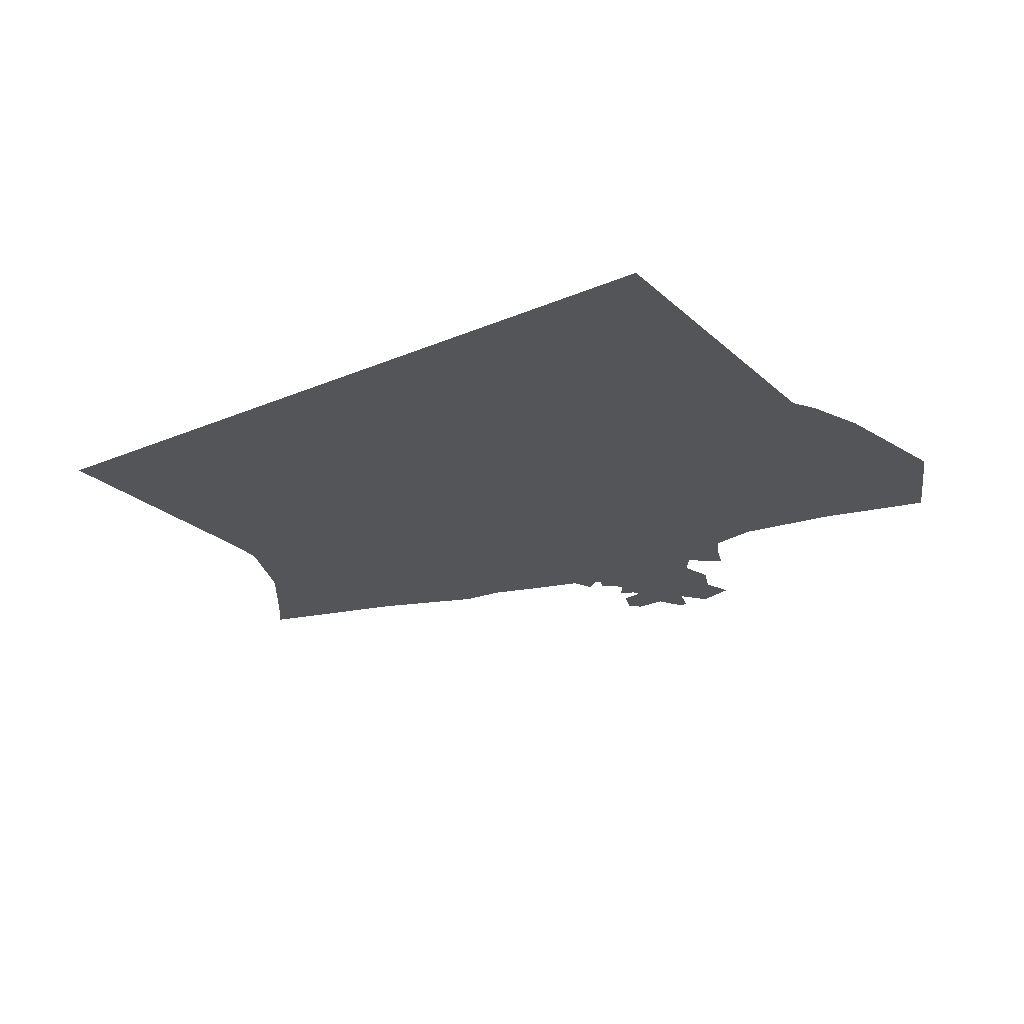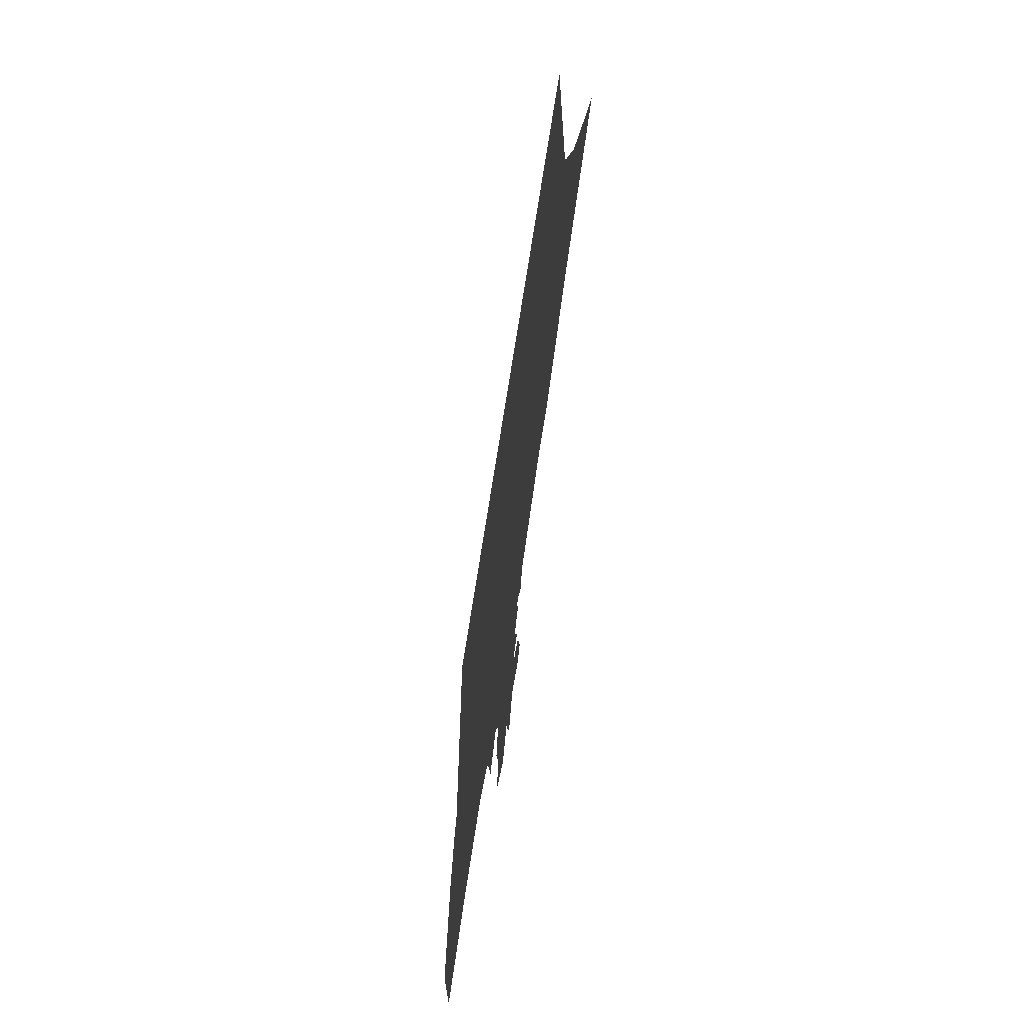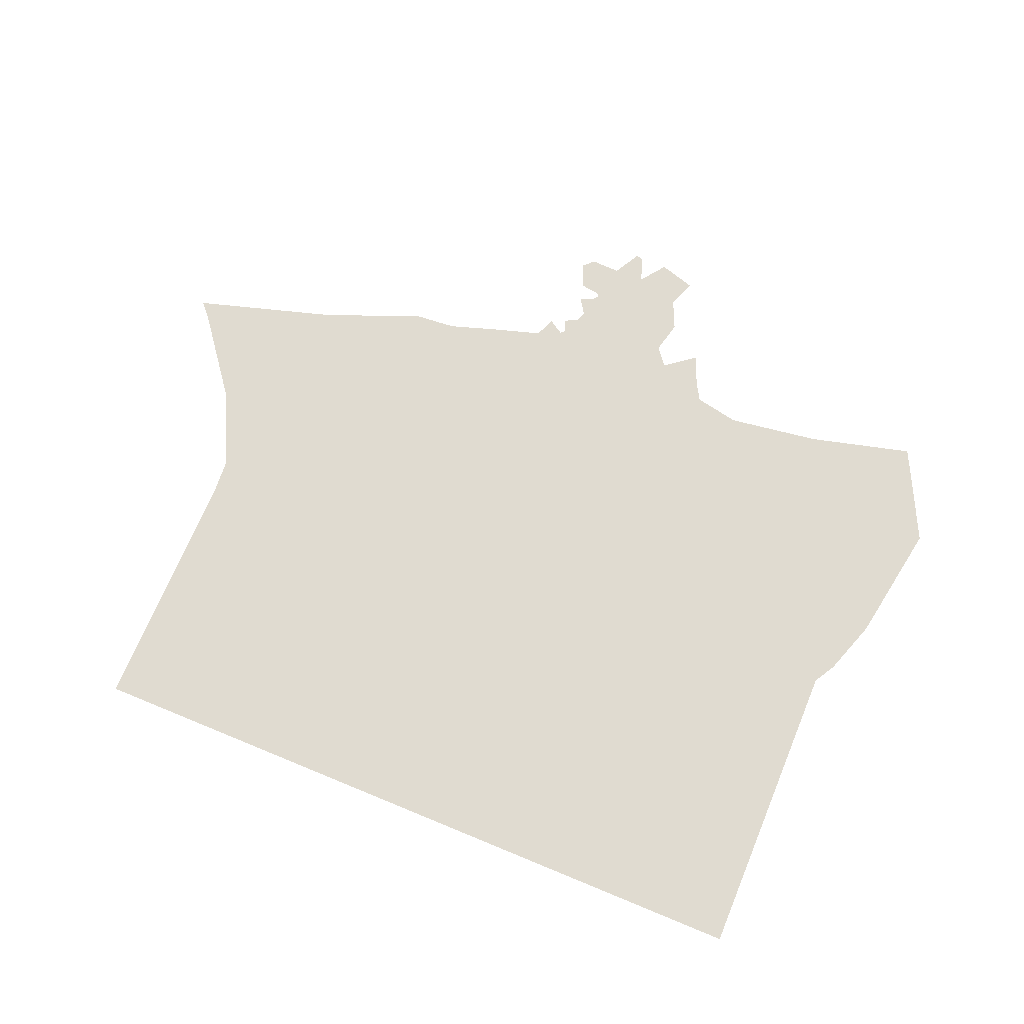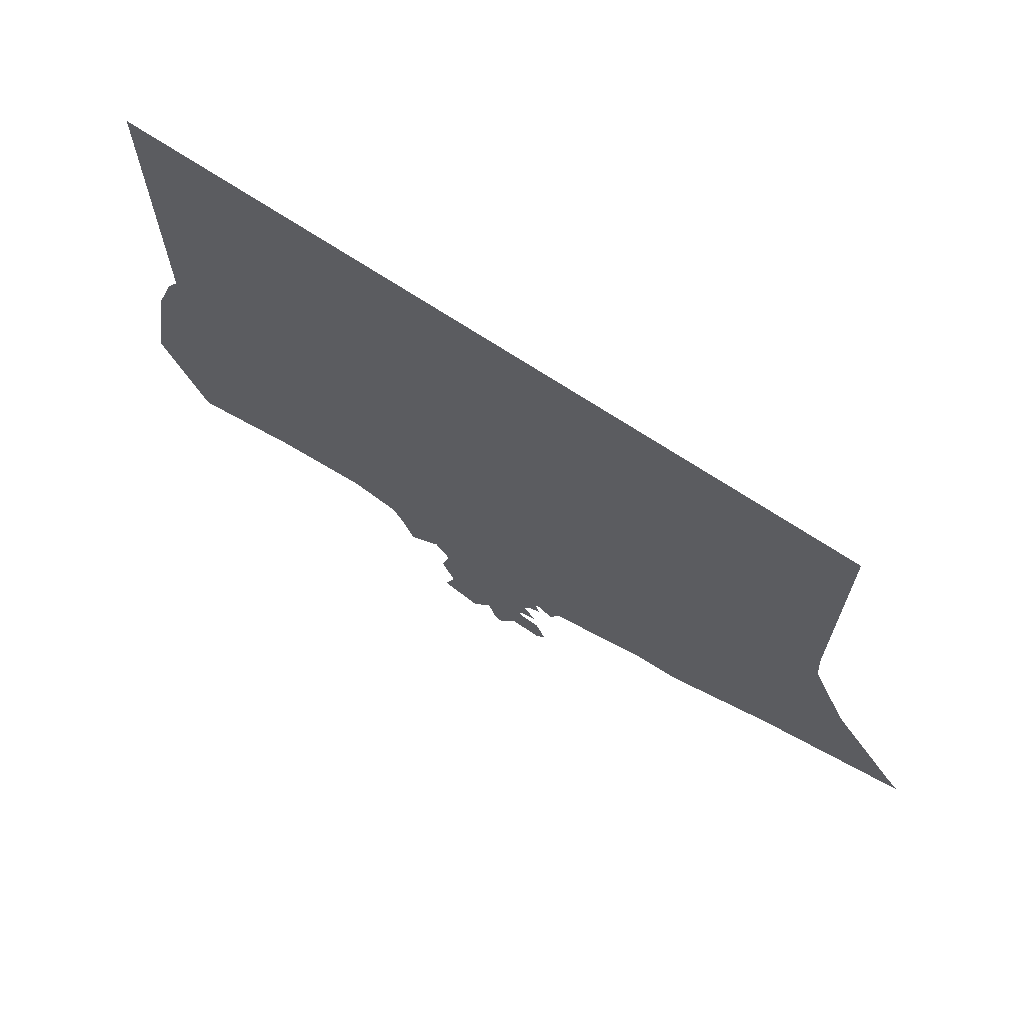
<metadata>
{"format":"obj","ext":"obj","renderer":"f3d","projection":"perspective","resolution":1024,"background":"white","views":[{"elev":-24.6,"azim":34.9,"up":"+Y"},{"elev":-63.3,"azim":-98.6,"up":"+Z"},{"elev":70.1,"azim":22.5,"up":"+Y"},{"elev":69.4,"azim":-146.4,"up":"+Z"}]}
</metadata>
<code>
g polySurface9
v -0.7654 -0.003999 -2.728
v -0.7446 -0.003999 -2.864
v -0.6156 -0.003999 -2.777
v 0.2593 -0.003999 -2.826
v 0.5328 -0.003999 -2.798
v -0.06912 -0.003999 -2.57
v 0.5328 -0.003999 -2.798
v 0.2593 -0.003999 -2.826
v 0.4769 -0.003999 -2.957
v 0.2808 -0.003999 -1.784
v -0.008724 -0.003999 -1.897
v 0.3737 -0.003999 -2.117
v 0.1744 -0.003999 -1.439
v 0.08863 -0.003999 -1.538
v 0.2808 -0.003999 -1.784
v -0.3739 -0.003999 -1.666
v -0.3894 -0.003999 1.598
v -0.4241 -0.003999 -1.58
v -0.2755 -0.003999 -1.513
v -0.3894 -0.003999 1.598
v -0.3443 -0.003999 -1.636
v 0.131 -0.003999 -1.31
v 0.09033 -0.003999 1.598
v 0.04964 -0.003999 -1.444
v 1.036 -0.003999 -2.483
v 0.8682 -0.003999 -1.998
v 0.3737 -0.003999 -2.117
v 0.6311 -0.003999 -2.595
v 0.3737 -0.003999 -2.117
v -0.06912 -0.003999 -2.57
v 0.5328 -0.003999 -2.798
v 0.6311 -0.003999 -2.595
v -1.18 -0.003999 -2.569
v -0.7654 -0.003999 -2.728
v -0.6256 -0.003999 -2.219
v -0.941 -0.003999 -2.166
v -0.7654 -0.003999 -2.728
v -0.6156 -0.003999 -2.777
v -0.3286 -0.003999 -2.313
v -0.6256 -0.003999 -2.219
v -0.6156 -0.003999 -2.777
v -0.5469 -0.003999 -2.84
v -0.06912 -0.003999 -2.57
v -0.3286 -0.003999 -2.313
v -0.5469 -0.003999 -2.84
v -0.5949 -0.003999 -2.948
v -0.4905 -0.003999 -3.009
v -0.06912 -0.003999 -2.57
v 0.03855 -0.003999 -3.028
v 0.2593 -0.003999 -2.826
v -0.06912 -0.003999 -2.57
v -0.4905 -0.003999 -3.009
v -0.1926 -0.003999 -3.149
v -0.4513 -0.003999 -3.106
v -0.5228 -0.003999 -3.243
v -0.4252 -0.003999 -3.262
v -0.1926 -0.003999 -3.149
v 0.03855 -0.003999 -3.028
v -0.4905 -0.003999 -3.009
v -0.4513 -0.003999 -3.106
v -0.411 -0.003999 -3.405
v -0.5523 -0.003999 -3.417
v -0.5813 -0.003999 -3.523
v -0.3633 -0.003999 -3.574
v -0.5457 -0.003999 -3.562
v -0.3633 -0.003999 -3.574
v -0.3047 -0.003999 -3.743
v -0.269 -0.003999 -3.715
v -0.2815 -0.003999 -3.561
v -0.194 -0.003999 -3.56
v -0.3857 -0.003999 -3.329
v -0.411 -0.003999 -3.405
v -0.2937 -0.003999 -3.407
v -0.1516 -0.003999 -3.408
v -0.1607 -0.003999 -3.292
v -0.4252 -0.003999 -3.262
v -0.1926 -0.003999 -3.149
v -0.1516 -0.003999 -3.408
v 0.05621 -0.003999 -3.644
v 0.02277 -0.003999 -3.469
v -0.03918 -0.003999 -3.745
v -0.194 -0.003999 -3.56
v 0.02277 -0.003999 -3.469
v -0.1607 -0.003999 -3.292
v -0.1516 -0.003999 -3.408
v 0.1105 -0.003999 -3.293
v -0.1926 -0.003999 -3.149
v 0.03855 -0.003999 -3.028
v -0.941 -0.003999 -2.166
v -0.6256 -0.003999 -2.219
v -0.4346 -0.003999 -1.662
v -0.5451 -0.003999 -1.622
v -0.6256 -0.003999 -2.219
v -0.3286 -0.003999 -2.313
v -0.3655 -0.003999 -1.754
v -0.4346 -0.003999 -1.662
v -0.3286 -0.003999 -2.313
v -0.06912 -0.003999 -2.57
v 0.3737 -0.003999 -2.117
v -0.008724 -0.003999 -1.897
v -0.2632 -0.003999 -1.742
v -0.3655 -0.003999 -1.754
v -0.3286 -0.003999 -2.313
v -0.008724 -0.003999 -1.897
v -0.008724 -0.003999 -1.897
v -0.07854 -0.003999 -1.524
v -0.2254 -0.003999 -1.574
v -0.2632 -0.003999 -1.742
v -0.008724 -0.003999 -1.897
v 0.2808 -0.003999 -1.784
v 0.08863 -0.003999 -1.538
v -0.07854 -0.003999 -1.524
v 0.8205 -0.003999 -1.628
v 0.7954 -0.003999 -1.358
v 0.1744 -0.003999 -1.439
v 0.2808 -0.003999 -1.784
v 0.2808 -0.003999 -1.784
v 0.3737 -0.003999 -2.117
v 0.8682 -0.003999 -1.998
v 0.8205 -0.003999 -1.628
v 1.809 -0.003999 -2.583
v 1.851 -0.003999 -1.984
v 0.8682 -0.003999 -1.998
v 1.036 -0.003999 -2.483
v 1.851 -0.003999 -1.984
v 1.729 -0.003999 -1.447
v 0.8205 -0.003999 -1.628
v 0.8682 -0.003999 -1.998
v 0.7954 -0.003999 -1.358
v 0.8205 -0.003999 -1.628
v 1.729 -0.003999 -1.447
v 1.628 -0.003999 -1.089
v -1.395 -0.003999 -1.715
v -1.38 -0.003999 -2.13
v -0.941 -0.003999 -2.166
v -0.5451 -0.003999 -1.622
v -1.38 -0.003999 -2.13
v -1.395 -0.003999 -1.715
v -1.622 -0.003999 -1.642
v -1.757 -0.003999 -1.996
v -1.38 -0.003999 -2.13
v -1.757 -0.003999 -1.996
v -1.841 -0.003999 -2.427
v -1.531 -0.003999 -2.428
v -0.941 -0.003999 -2.166
v -1.38 -0.003999 -2.13
v -1.531 -0.003999 -2.428
v -1.18 -0.003999 -2.569
v -1.841 -0.003999 -2.427
v -1.757 -0.003999 -1.996
v -2.566 -0.003999 -1.653
v -2.614 -0.003999 -2.133
v -2.153 -0.003999 -0.9024
v -2.566 -0.003999 -1.653
v -1.757 -0.003999 -1.996
v -1.622 -0.003999 -1.642
v 1.851 -0.003999 -1.984
v 1.809 -0.003999 -2.583
v 2.638 -0.003999 -2.829
v 2.922 -0.003999 -2.243
v 1.729 -0.003999 -1.447
v 1.851 -0.003999 -1.984
v 2.922 -0.003999 -2.243
v 2.759 -0.003999 -1.3
v 1.628 -0.003999 -1.089
v 1.729 -0.003999 -1.447
v 2.759 -0.003999 -1.3
v 2.613 -0.003999 -0.8766
v -3.156 -0.003999 -1.16
v -3.644 -0.003999 -1.799
v -2.614 -0.003999 -2.133
v -2.566 -0.003999 -1.653
v -3.156 -0.003999 -1.16
v -2.566 -0.003999 -1.653
v -2.153 -0.003999 -0.9024
v -2.889 -0.003999 -0.5779
v -0.411 -0.003999 -3.405
v -0.3633 -0.003999 -3.574
v -0.2815 -0.003999 -3.561
v -0.2937 -0.003999 -3.407
v -0.1516 -0.003999 -3.408
v -0.194 -0.003999 -3.56
v 0.6311 -0.003999 -2.595
v 0.7179 -0.003999 -2.732
v 1.064 -0.003999 -2.663
v 1.036 -0.003999 -2.483
v 0.5328 -0.003999 -2.798
v 0.6348 -0.003999 -2.876
v 0.7179 -0.003999 -2.732
v 0.6311 -0.003999 -2.595
v -1.18 -0.003999 -2.569
v -1.229 -0.003999 -2.668
v -0.8423 -0.003999 -2.785
v -0.7654 -0.003999 -2.728
v -0.7446 -0.003999 -2.864
v -0.7792 -0.003999 -2.942
v -0.6624 -0.003999 -2.866
v -0.6156 -0.003999 -2.777
v -0.7654 -0.003999 -2.728
v -0.8423 -0.003999 -2.785
v -0.7792 -0.003999 -2.942
v -0.7446 -0.003999 -2.864
v -0.6156 -0.003999 -2.777
v -0.6624 -0.003999 -2.866
v -0.633 -0.003999 -2.892
v -0.5469 -0.003999 -2.84
v -0.5949 -0.003999 -2.948
v -0.6679 -0.003999 -2.99
v -0.5702 -0.003999 -3.044
v -0.4905 -0.003999 -3.009
v -0.5469 -0.003999 -2.84
v -0.633 -0.003999 -2.892
v -0.6679 -0.003999 -2.99
v -0.5949 -0.003999 -2.948
v 0.03855 -0.003999 -3.028
v 0.2018 -0.003999 -3.061
v 0.312 -0.003999 -2.922
v 0.2593 -0.003999 -2.826
v 0.4769 -0.003999 -2.957
v 0.5428 -0.003999 -3.102
v 0.6348 -0.003999 -2.876
v 0.5328 -0.003999 -2.798
v 0.2593 -0.003999 -2.826
v 0.312 -0.003999 -2.922
v 0.5428 -0.003999 -3.102
v 0.4769 -0.003999 -2.957
v -0.5228 -0.003999 -3.243
v -0.6225 -0.003999 -3.248
v -0.5158 -0.003999 -3.291
v -0.4252 -0.003999 -3.262
v -0.4513 -0.003999 -3.106
v -0.5387 -0.003999 -3.121
v -0.6225 -0.003999 -3.248
v -0.5228 -0.003999 -3.243
v -0.4905 -0.003999 -3.009
v -0.5702 -0.003999 -3.044
v -0.5387 -0.003999 -3.121
v -0.4513 -0.003999 -3.106
v -0.5457 -0.003999 -3.562
v -0.649 -0.003999 -3.642
v -0.4219 -0.003999 -3.634
v -0.3633 -0.003999 -3.574
v -0.5813 -0.003999 -3.523
v -0.7269 -0.003999 -3.562
v -0.649 -0.003999 -3.642
v -0.5457 -0.003999 -3.562
v -0.411 -0.003999 -3.405
v -0.5052 -0.003999 -3.358
v -0.6516 -0.003999 -3.377
v -0.5523 -0.003999 -3.417
v -0.3047 -0.003999 -3.743
v -0.3052 -0.003999 -3.846
v -0.249 -0.003999 -3.829
v -0.269 -0.003999 -3.715
v -0.194 -0.003999 -3.56
v -0.187 -0.003999 -3.635
v -0.3633 -0.003999 -3.574
v -0.4219 -0.003999 -3.634
v -0.3052 -0.003999 -3.846
v -0.3047 -0.003999 -3.743
v -0.3857 -0.003999 -3.329
v -0.4827 -0.003999 -3.33
v -0.5052 -0.003999 -3.358
v -0.411 -0.003999 -3.405
v 0.05621 -0.003999 -3.644
v 0.2398 -0.003999 -3.748
v 0.1635 -0.003999 -3.53
v 0.02277 -0.003999 -3.469
v -0.194 -0.003999 -3.56
v -0.187 -0.003999 -3.635
v -0.03868 -0.003999 -3.834
v -0.03918 -0.003999 -3.745
v 0.1105 -0.003999 -3.293
v 0.2609 -0.003999 -3.309
v 0.2018 -0.003999 -3.061
v 0.03855 -0.003999 -3.028
v -0.4346 -0.003999 -1.662
v -0.4241 -0.003999 -1.58
v -0.5293 -0.003999 -1.485
v -0.5451 -0.003999 -1.622
v -0.3655 -0.003999 -1.754
v -0.3739 -0.003999 -1.666
v -0.4241 -0.003999 -1.58
v -0.4346 -0.003999 -1.662
v -0.2632 -0.003999 -1.742
v -0.3443 -0.003999 -1.636
v -0.3739 -0.003999 -1.666
v -0.3655 -0.003999 -1.754
v -0.2254 -0.003999 -1.574
v -0.2755 -0.003999 -1.513
v -0.3443 -0.003999 -1.636
v -0.2632 -0.003999 -1.742
v -0.07854 -0.003999 -1.524
v -0.1137 -0.003999 -1.44
v -0.2755 -0.003999 -1.513
v -0.2254 -0.003999 -1.574
v 0.08863 -0.003999 -1.538
v 0.04964 -0.003999 -1.444
v -0.1137 -0.003999 -1.44
v -0.07854 -0.003999 -1.524
v 0.1744 -0.003999 -1.439
v 0.131 -0.003999 -1.31
v 0.04964 -0.003999 -1.444
v 0.08863 -0.003999 -1.538
v 0.7954 -0.003999 -1.358
v 0.7697 -0.003999 -1.23
v 0.131 -0.003999 -1.31
v 0.1744 -0.003999 -1.439
v 1.036 -0.003999 -2.483
v 1.064 -0.003999 -2.663
v 1.775 -0.003999 -2.764
v 1.809 -0.003999 -2.583
v 1.628 -0.003999 -1.089
v 1.575 -0.003999 -0.9008
v 0.7697 -0.003999 -1.23
v 0.7954 -0.003999 -1.358
v -0.5451 -0.003999 -1.622
v -0.5293 -0.003999 -1.485
v -1.367 -0.003999 -1.571
v -1.395 -0.003999 -1.715
v -1.395 -0.003999 -1.715
v -1.367 -0.003999 -1.571
v -1.571 -0.003999 -1.505
v -1.622 -0.003999 -1.642
v -1.841 -0.003999 -2.427
v -1.9 -0.003999 -2.529
v -1.584 -0.003999 -2.553
v -1.531 -0.003999 -2.428
v -1.531 -0.003999 -2.428
v -1.584 -0.003999 -2.553
v -1.229 -0.003999 -2.668
v -1.18 -0.003999 -2.569
v -2.614 -0.003999 -2.133
v -2.652 -0.003999 -2.23
v -1.9 -0.003999 -2.529
v -1.841 -0.003999 -2.427
v -1.622 -0.003999 -1.642
v -1.571 -0.003999 -1.505
v -2.083 -0.003999 -0.7547
v -2.153 -0.003999 -0.9024
v 1.809 -0.003999 -2.583
v 1.775 -0.003999 -2.764
v 2.567 -0.003999 -2.967
v 2.638 -0.003999 -2.829
v 2.613 -0.003999 -0.8766
v 2.516 -0.003999 -0.7116
v 1.575 -0.003999 -0.9008
v 1.628 -0.003999 -1.089
v -3.644 -0.003999 -1.799
v -3.743 -0.003999 -1.909
v -2.652 -0.003999 -2.23
v -2.614 -0.003999 -2.133
v -2.153 -0.003999 -0.9024
v -2.083 -0.003999 -0.7547
v -2.871 -0.003999 -0.335
v -2.889 -0.003999 -0.5779
v -0.03918 -0.003999 -3.745
v -0.03868 -0.003999 -3.834
v 0.2398 -0.003999 -3.748
v 0.05621 -0.003999 -3.644
v -0.5523 -0.003999 -3.417
v -0.6516 -0.003999 -3.377
v -0.7269 -0.003999 -3.562
v -0.5813 -0.003999 -3.523
v -0.4252 -0.003999 -3.262
v -0.5158 -0.003999 -3.291
v -0.4827 -0.003999 -3.33
v -0.3857 -0.003999 -3.329
v 0.02277 -0.003999 -3.469
v 0.1635 -0.003999 -3.53
v 0.2609 -0.003999 -3.309
v 0.1105 -0.003999 -3.293
v -0.4241 -0.003999 -1.58
v -0.3894 -0.003999 1.598
v -0.3894 -0.003999 1.598
v -0.5293 -0.003999 -1.485
v -0.3443 -0.003999 -1.636
v -0.3894 -0.003999 1.598
v -0.3894 -0.003999 1.598
v -0.3739 -0.003999 -1.666
v -0.1137 -0.003999 -1.44
v -0.1137 -0.003999 1.598
v -0.3894 -0.003999 1.598
v -0.2755 -0.003999 -1.513
v 0.04964 -0.003999 -1.444
v 0.09033 -0.003999 1.598
v -0.1137 -0.003999 1.598
v -0.1137 -0.003999 -1.44
v 0.7697 -0.003999 -1.23
v 0.7697 -0.003999 1.598
v 0.09033 -0.003999 1.598
v 0.131 -0.003999 -1.31
v 1.575 -0.003999 -0.9008
v 1.575 -0.003999 1.598
v 0.7697 -0.003999 1.598
v 0.7697 -0.003999 -1.23
v -0.5293 -0.003999 -1.485
v -0.3894 -0.003999 1.598
v -1.367 -0.003999 1.598
v -1.367 -0.003999 -1.571
v -1.367 -0.003999 -1.571
v -1.367 -0.003999 1.598
v -1.571 -0.003999 1.598
v -1.571 -0.003999 -1.505
v -1.571 -0.003999 -1.505
v -1.571 -0.003999 1.598
v -2.083 -0.003999 1.598
v -2.083 -0.003999 -0.7547
v 2.516 -0.003999 -0.7116
v 2.516 -0.003999 1.598
v 1.575 -0.003999 1.598
v 1.575 -0.003999 -0.9008
v -2.083 -0.003999 -0.7547
v -2.083 -0.003999 1.598
v -2.871 -0.003999 1.598
v -2.871 -0.003999 -0.335
g polySurface9_0
f 3 2 1
f 6 5 4
f 9 8 7
f 12 11 10
f 15 14 13
f 18 17 16
f 21 20 19
f 24 23 22
f 27 26 25
f 28 27 25
f 31 30 29
f 32 31 29
f 35 34 33
f 36 35 33
f 39 38 37
f 40 39 37
f 43 42 41
f 44 43 41
f 47 46 45
f 48 47 45
f 51 50 49
f 52 51 49
f 55 54 53
f 56 55 53
f 59 58 57
f 60 59 57
f 63 62 61
f 61 64 63
f 64 65 63
f 68 67 66
f 69 68 66
f 69 70 68
f 73 72 71
f 73 71 74
f 71 75 74
f 71 76 75
f 76 77 75
f 80 79 78
f 79 81 78
f 81 82 78
f 85 84 83
f 84 86 83
f 84 87 86
f 87 88 86
f 91 90 89
f 92 91 89
f 95 94 93
f 96 95 93
f 99 98 97
f 100 99 97
f 103 102 101
f 104 103 101
f 107 106 105
f 108 107 105
f 111 110 109
f 112 111 109
f 115 114 113
f 116 115 113
f 119 118 117
f 120 119 117
f 123 122 121
f 124 123 121
f 127 126 125
f 128 127 125
f 131 130 129
f 132 131 129
f 135 134 133
f 136 135 133
f 139 138 137
f 140 139 137
f 143 142 141
f 144 143 141
f 147 146 145
f 148 147 145
f 151 150 149
f 152 151 149
f 155 154 153
f 156 155 153
f 159 158 157
f 160 159 157
f 163 162 161
f 164 163 161
f 167 166 165
f 168 167 165
f 171 170 169
f 172 171 169
f 175 174 173
f 176 175 173
f 179 178 177
f 180 179 177
f 180 181 179
f 181 182 179
f 185 184 183
f 186 185 183
f 189 188 187
f 190 189 187
f 193 192 191
f 194 193 191
f 197 196 195
f 198 197 195
f 201 200 199
f 202 201 199
f 205 204 203
f 206 205 203
f 209 208 207
f 210 209 207
f 213 212 211
f 214 213 211
f 217 216 215
f 218 217 215
f 221 220 219
f 222 221 219
f 225 224 223
f 226 225 223
f 229 228 227
f 230 229 227
f 233 232 231
f 234 233 231
f 237 236 235
f 238 237 235
f 241 240 239
f 242 241 239
f 245 244 243
f 246 245 243
f 249 248 247
f 250 249 247
f 253 252 251
f 254 253 251
f 254 255 253
f 255 256 253
f 259 258 257
f 260 259 257
f 263 262 261
f 264 263 261
f 267 266 265
f 268 267 265
f 271 270 269
f 272 271 269
f 275 274 273
f 276 275 273
f 279 278 277
f 280 279 277
f 283 282 281
f 284 283 281
f 287 286 285
f 288 287 285
f 291 290 289
f 292 291 289
f 295 294 293
f 296 295 293
f 299 298 297
f 300 299 297
f 303 302 301
f 304 303 301
f 307 306 305
f 308 307 305
f 311 310 309
f 312 311 309
f 315 314 313
f 316 315 313
f 319 318 317
f 320 319 317
f 323 322 321
f 324 323 321
f 327 326 325
f 328 327 325
f 331 330 329
f 332 331 329
f 335 334 333
f 336 335 333
f 339 338 337
f 340 339 337
f 343 342 341
f 344 343 341
f 347 346 345
f 348 347 345
f 351 350 349
f 352 351 349
f 355 354 353
f 356 355 353
f 359 358 357
f 360 359 357
f 363 362 361
f 364 363 361
f 367 366 365
f 368 367 365
f 371 370 369
f 372 371 369
f 375 374 373
f 376 375 373
f 379 378 377
f 380 379 377
f 383 382 381
f 384 383 381
f 387 386 385
f 388 387 385
f 391 390 389
f 392 391 389
f 395 394 393
f 396 395 393
f 399 398 397
f 400 399 397
f 403 402 401
f 404 403 401
f 407 406 405
f 408 407 405
f 411 410 409
f 412 411 409
f 415 414 413
f 416 415 413

</code>
